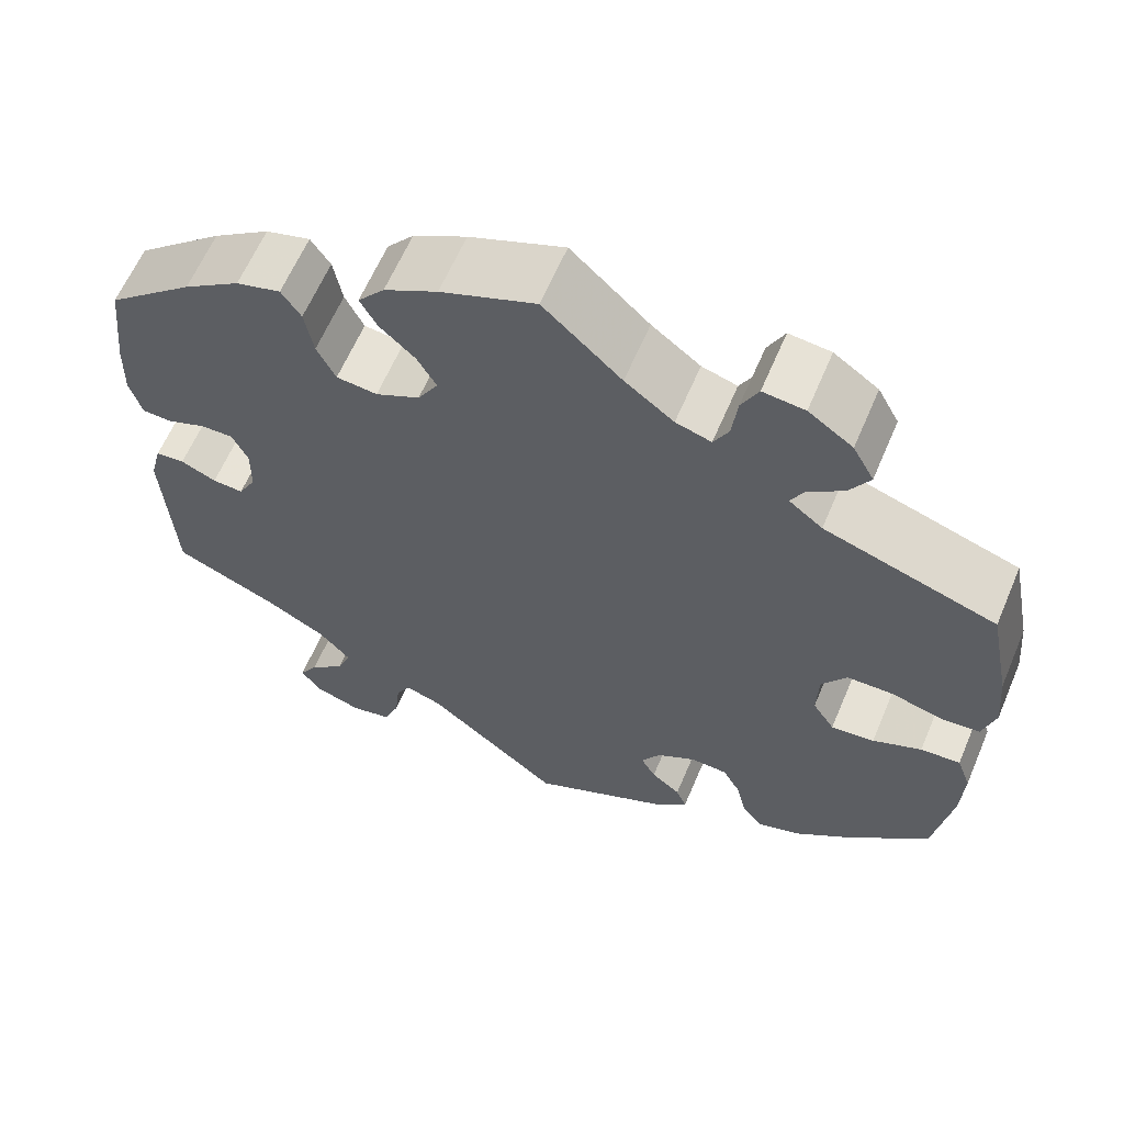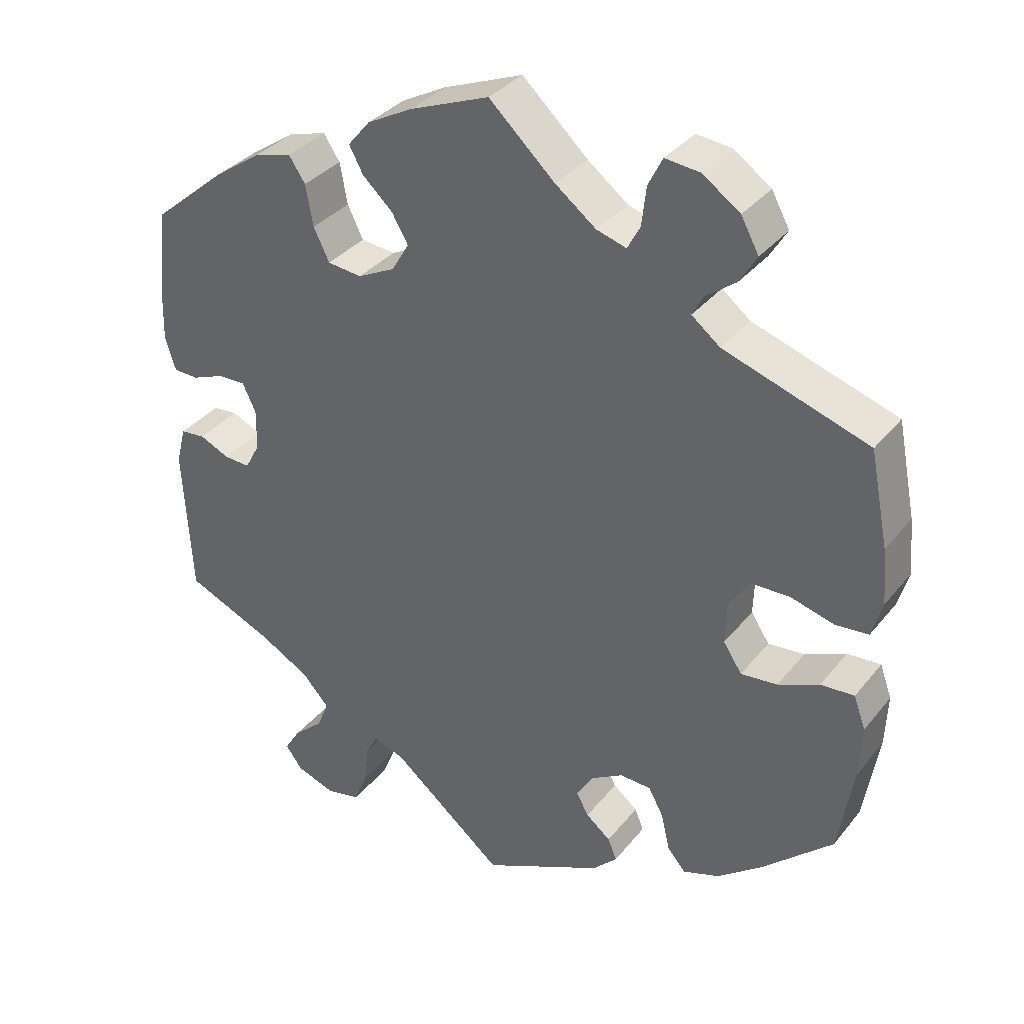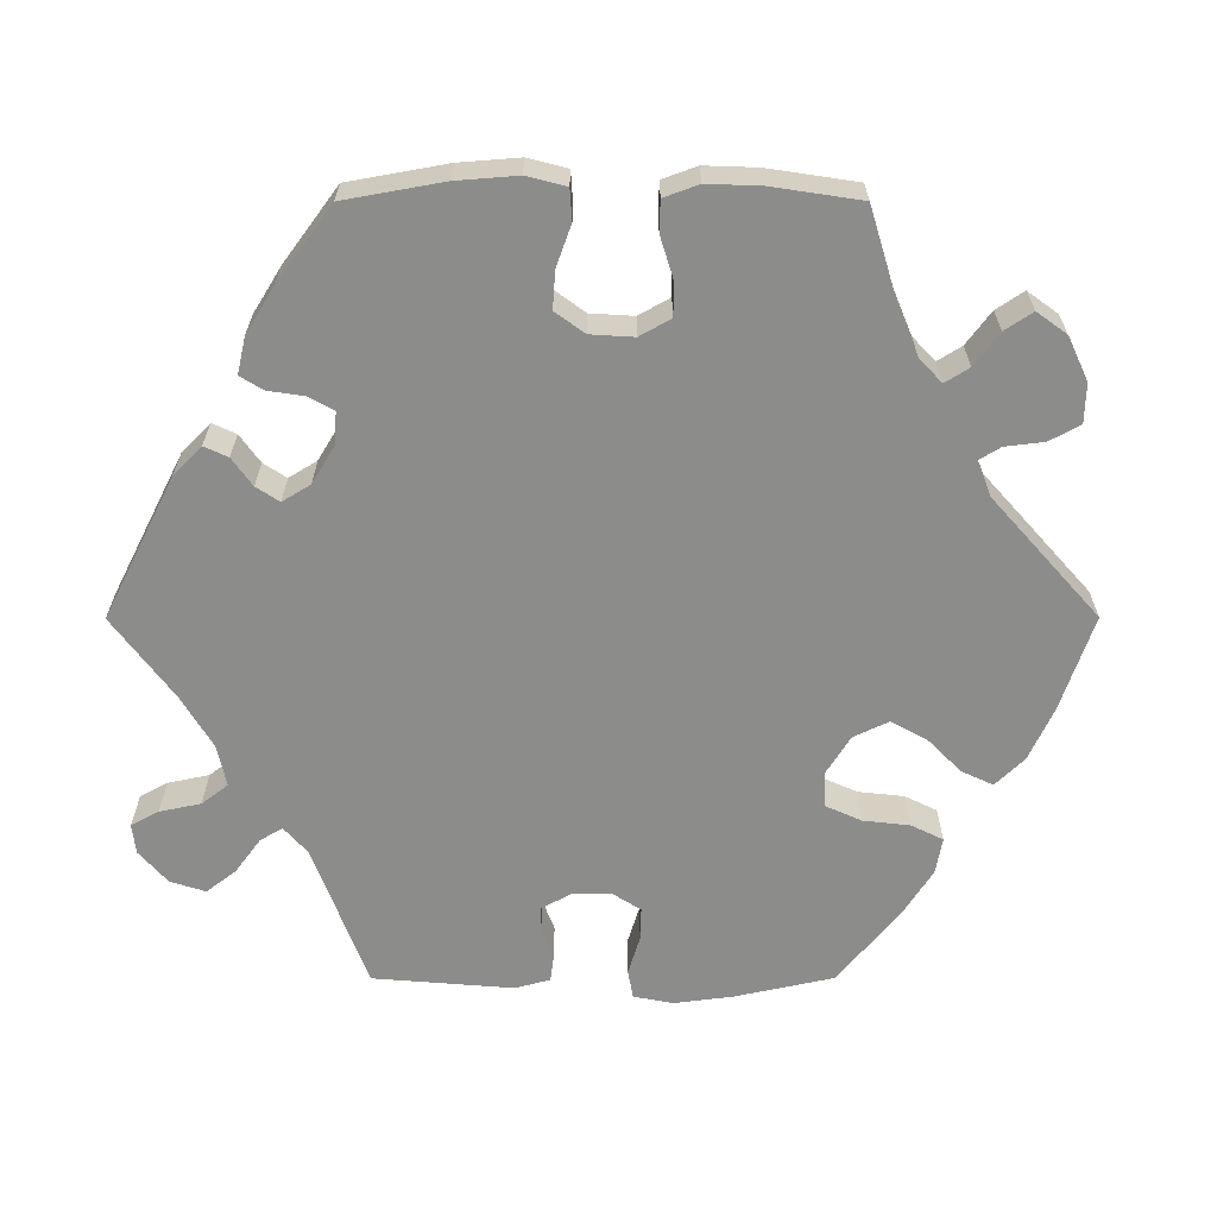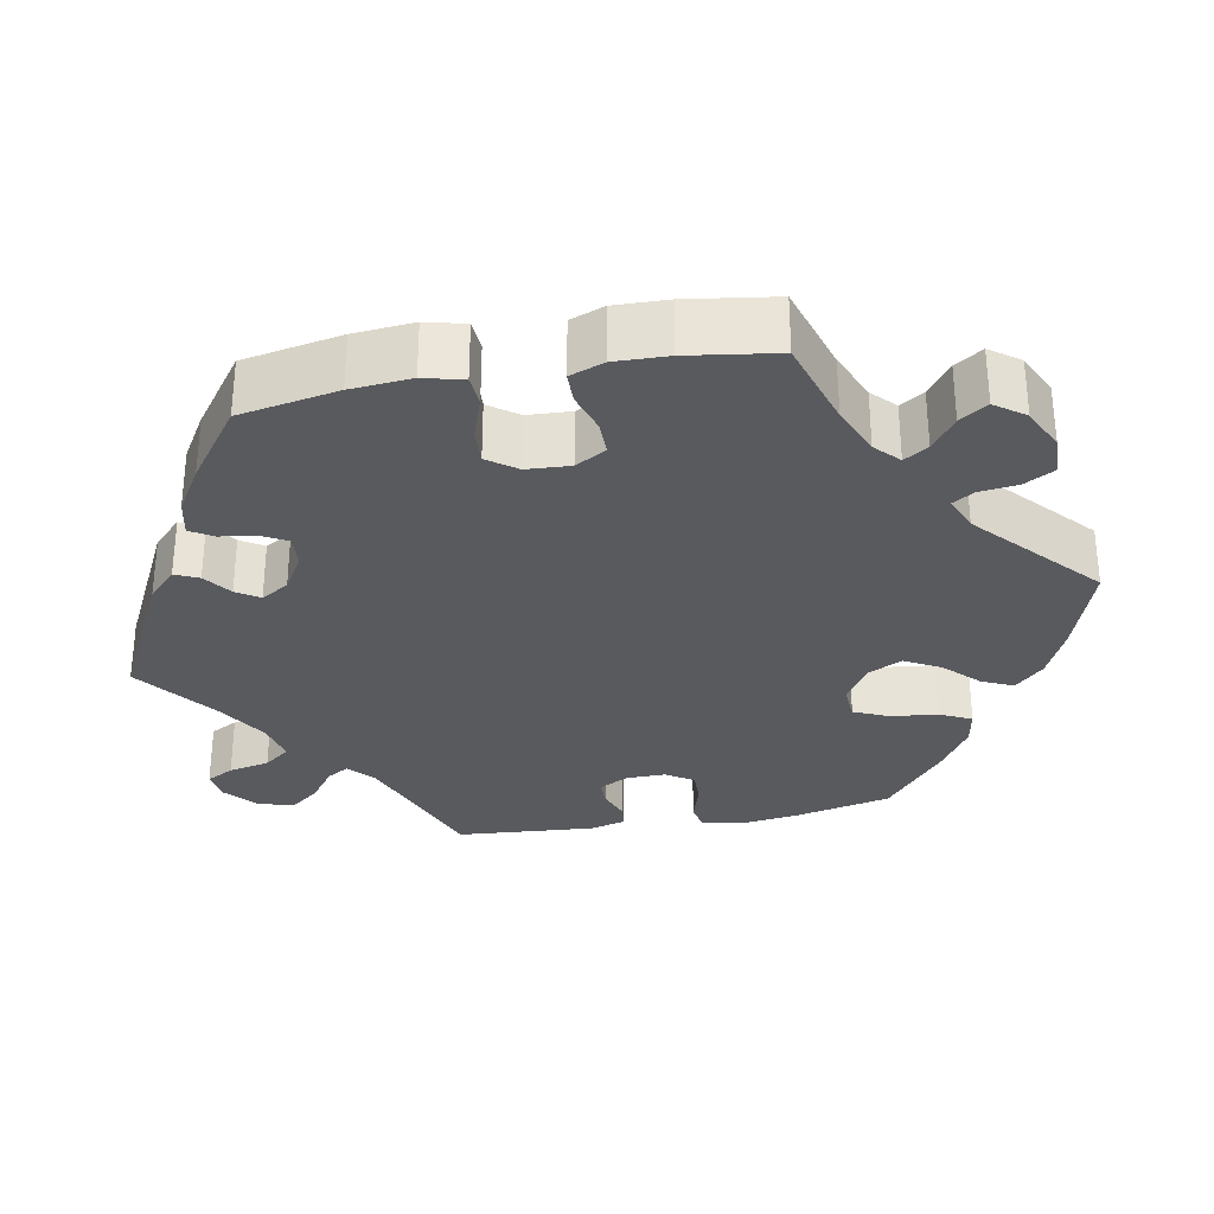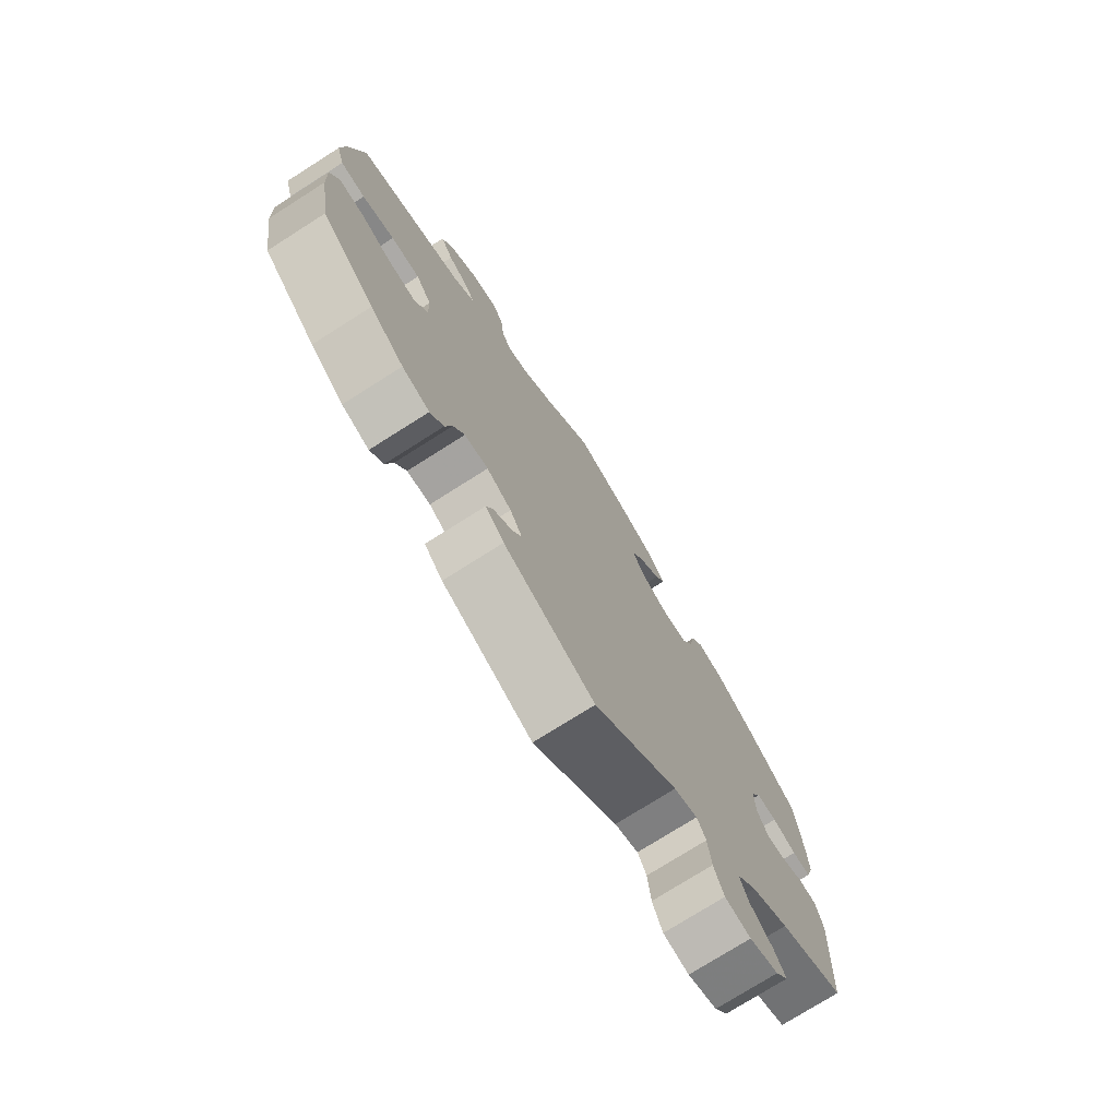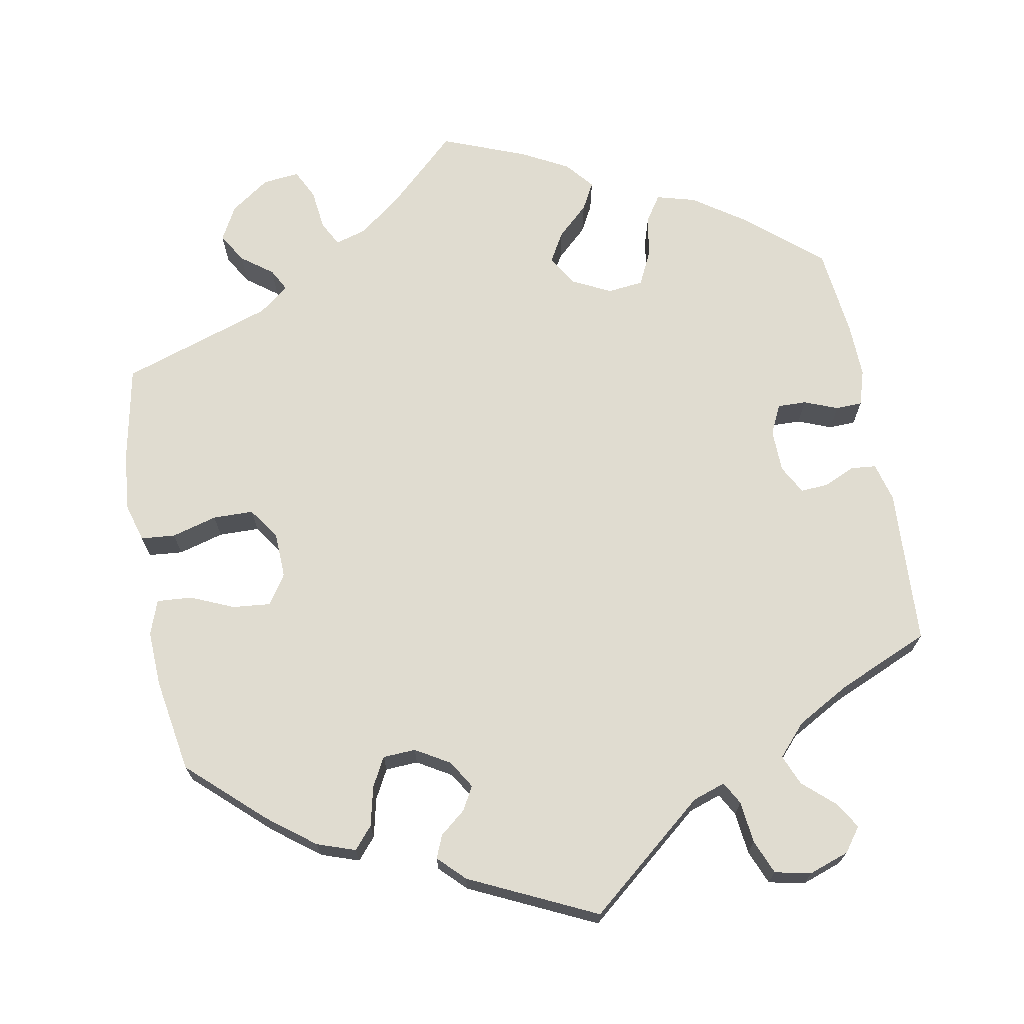
<metadata>
{"format":"obj","ext":"obj","renderer":"f3d","projection":"perspective","resolution":1024,"background":"white","views":[{"elev":62.2,"azim":23.0,"up":"+Z"},{"elev":34.7,"azim":33.0,"up":"+Z"},{"elev":-64.1,"azim":-30.0,"up":"+Y"},{"elev":-30.8,"azim":-19.2,"up":"+Y"},{"elev":-75.2,"azim":122.4,"up":"+Z"},{"elev":69.7,"azim":169.5,"up":"+Y"}]}
</metadata>
<code>
v -0.152 0.07 -0.453
v -0.194 0.07 -0.439
v -0.21 0.07 -0.468
v -0.216 0.07 -0.522
v -0.234 0.07 -0.566
v -0.28 0.07 -0.576
v -0.332 0.07 -0.558
v -0.355 0.07 -0.527
v -0.334 0.07 -0.493
v -0.294 0.07 -0.457
v -0.278 0.07 -0.418
v -0.314 0.07 -0.378
v -0.382 0.07 -0.34
v -0.5 0.07 -0.289
v -0.511 0.07 -0.088
v -0.498 0.07 -0.038
v -0.465 0.07 -0.035
v -0.425 0.07 -0.053
v -0.39 0.07 -0.055
v -0.37 0.07 -0.018
v -0.369 0.07 0.037
v -0.387 0.07 0.075
v -0.424 0.07 0.074
v -0.467 0.07 0.057
v -0.501 0.07 0.058
v -0.515 0.07 0.104
v -0.513 0.07 0.173
v -0.5 0.07 0.289
v -0.402 0.07 0.372
v -0.338 0.07 0.416
v -0.288 0.07 0.43
v -0.266 0.07 0.397
v -0.256 0.07 0.342
v -0.235 0.07 0.299
v -0.189 0.07 0.294
v -0.139 0.07 0.319
v -0.116 0.07 0.358
v -0.138 0.07 0.396
v -0.178 0.07 0.433
v -0.197 0.07 0.468
v -0.167 0.07 0.504
v -0.107 0.07 0.536
v 0 0.07 0.578
v 0.088 0.07 0.496
v 0.143 0.07 0.454
v 0.183 0.07 0.442
v 0.2 0.07 0.474
v 0.206 0.07 0.526
v 0.225 0.07 0.564
v 0.272 0.07 0.559
v 0.322 0.07 0.524
v 0.346 0.07 0.48
v 0.323 0.07 0.442
v 0.283 0.07 0.412
v 0.268 0.07 0.384
v 0.306 0.07 0.354
v 0.5 0.07 0.29
v 0.525 0.07 0.165
v 0.532 0.07 0.091
v 0.518 0.07 0.042
v 0.474 0.07 0.038
v 0.416 0.07 0.054
v 0.364 0.07 0.053
v 0.336 0.07 0.012
v 0.334 0.07 -0.046
v 0.359 0.07 -0.084
v 0.408 0.07 -0.079
v 0.463 0.07 -0.055
v 0.508 0.07 -0.052
v 0.524 0.07 -0.096
v 0.521 0.07 -0.167
v 0.501 0.07 -0.288
v 0.406 0.07 -0.375
v 0.346 0.07 -0.421
v 0.297 0.07 -0.438
v 0.273 0.07 -0.41
v 0.261 0.07 -0.359
v 0.241 0.07 -0.322
v 0.199 0.07 -0.32
v 0.155 0.07 -0.346
v 0.133 0.07 -0.382
v 0.15 0.07 -0.412
v 0.183 0.07 -0.439
v 0.195 0.07 -0.468
v 0.162 0.07 -0.501
v 0 0.07 -0.578
v -0.152 0 -0.453
v -0.194 0 -0.439
v -0.21 0 -0.468
v -0.216 0 -0.522
v -0.234 0 -0.566
v -0.28 0 -0.576
v -0.332 0 -0.558
v -0.355 0 -0.527
v -0.334 0 -0.493
v -0.294 0 -0.457
v -0.278 0 -0.418
v -0.314 0 -0.378
v -0.382 0 -0.34
v -0.5 0 -0.289
v -0.511 0 -0.088
v -0.498 0 -0.038
v -0.465 0 -0.035
v -0.425 0 -0.053
v -0.39 0 -0.055
v -0.37 0 -0.018
v -0.369 0 0.037
v -0.387 0 0.075
v -0.424 0 0.074
v -0.467 0 0.057
v -0.501 0 0.058
v -0.515 0 0.104
v -0.513 0 0.173
v -0.5 0 0.289
v -0.402 0 0.372
v -0.338 0 0.416
v -0.288 0 0.43
v -0.266 0 0.397
v -0.256 0 0.342
v -0.235 0 0.299
v -0.189 0 0.294
v -0.139 0 0.319
v -0.116 0 0.358
v -0.138 0 0.396
v -0.178 0 0.433
v -0.197 0 0.468
v -0.167 0 0.504
v -0.107 0 0.536
v 0 0 0.578
v 0.088 0 0.496
v 0.143 0 0.454
v 0.183 0 0.442
v 0.2 0 0.474
v 0.206 0 0.526
v 0.225 0 0.564
v 0.272 0 0.559
v 0.322 0 0.524
v 0.346 0 0.48
v 0.323 0 0.442
v 0.283 0 0.412
v 0.268 0 0.384
v 0.306 0 0.354
v 0.5 0 0.29
v 0.525 0 0.165
v 0.532 0 0.091
v 0.518 0 0.042
v 0.474 0 0.038
v 0.416 0 0.054
v 0.364 0 0.053
v 0.336 0 0.012
v 0.334 0 -0.046
v 0.359 0 -0.084
v 0.408 0 -0.079
v 0.463 0 -0.055
v 0.508 0 -0.052
v 0.524 0 -0.096
v 0.521 0 -0.167
v 0.501 0 -0.288
v 0.406 0 -0.375
v 0.346 0 -0.421
v 0.297 0 -0.438
v 0.273 0 -0.41
v 0.261 0 -0.359
v 0.241 0 -0.322
v 0.199 0 -0.32
v 0.155 0 -0.346
v 0.133 0 -0.382
v 0.15 0 -0.412
v 0.183 0 -0.439
v 0.195 0 -0.468
v 0.162 0 -0.501
v 0 0 -0.578
f 85 86 1
f 82 83 84 85
f 81 82 85 1
f 80 81 1 2
f 79 80 2
f 74 75 76 77
f 74 77 78
f 73 74 78
f 72 73 78
f 71 72 78 79
f 67 68 69 70
f 66 67 70 71
f 59 60 61 62
f 59 62 63
f 56 57 58 59
f 55 56 59 63
f 51 52 53 54
f 51 54 55
f 50 51 55
f 47 48 49 50
f 46 47 50 55
f 45 46 55 63
f 41 42 43 44
f 38 39 40 41
f 37 38 41 44
f 36 37 44 45
f 30 31 32 33
f 30 33 34
f 29 30 34
f 28 29 34
f 27 28 34 35
f 23 24 25 26
f 22 23 26 27
f 15 16 17 18
f 13 14 15 18
f 12 13 18 19
f 11 12 19 20
f 7 8 9 10
f 7 10 11
f 6 7 11
f 3 4 5 6
f 2 3 6 11
f 66 71 79 2
f 36 45 63 64
f 35 36 64 65
f 22 27 35 65
f 21 22 65 66
f 20 21 66
f 2 11 20 66
f 87 172 171
f 171 170 169 168
f 87 171 168 167
f 88 87 167 166
f 88 166 165
f 163 162 161 160
f 164 163 160
f 164 160 159
f 164 159 158
f 165 164 158 157
f 156 155 154 153
f 157 156 153 152
f 148 147 146 145
f 149 148 145
f 145 144 143 142
f 149 145 142 141
f 140 139 138 137
f 141 140 137
f 141 137 136
f 136 135 134 133
f 141 136 133 132
f 149 141 132 131
f 130 129 128 127
f 127 126 125 124
f 130 127 124 123
f 131 130 123 122
f 119 118 117 116
f 120 119 116
f 120 116 115
f 120 115 114
f 121 120 114 113
f 112 111 110 109
f 113 112 109 108
f 104 103 102 101
f 104 101 100 99
f 105 104 99 98
f 106 105 98 97
f 96 95 94 93
f 97 96 93
f 97 93 92
f 92 91 90 89
f 97 92 89 88
f 88 165 157 152
f 150 149 131 122
f 151 150 122 121
f 151 121 113 108
f 152 151 108 107
f 152 107 106
f 152 106 97 88
f 1 87 88 2
f 2 88 89 3
f 3 89 90 4
f 4 90 91 5
f 5 91 92 6
f 6 92 93 7
f 7 93 94 8
f 8 94 95 9
f 9 95 96 10
f 10 96 97 11
f 11 97 98 12
f 12 98 99 13
f 13 99 100 14
f 14 100 101 15
f 15 101 102 16
f 16 102 103 17
f 17 103 104 18
f 18 104 105 19
f 19 105 106 20
f 20 106 107 21
f 21 107 108 22
f 22 108 109 23
f 23 109 110 24
f 24 110 111 25
f 25 111 112 26
f 26 112 113 27
f 27 113 114 28
f 28 114 115 29
f 29 115 116 30
f 30 116 117 31
f 31 117 118 32
f 32 118 119 33
f 33 119 120 34
f 34 120 121 35
f 35 121 122 36
f 36 122 123 37
f 37 123 124 38
f 38 124 125 39
f 39 125 126 40
f 40 126 127 41
f 41 127 128 42
f 42 128 129 43
f 43 129 130 44
f 44 130 131 45
f 45 131 132 46
f 46 132 133 47
f 47 133 134 48
f 48 134 135 49
f 49 135 136 50
f 50 136 137 51
f 51 137 138 52
f 52 138 139 53
f 53 139 140 54
f 54 140 141 55
f 55 141 142 56
f 56 142 143 57
f 57 143 144 58
f 58 144 145 59
f 59 145 146 60
f 60 146 147 61
f 61 147 148 62
f 62 148 149 63
f 63 149 150 64
f 64 150 151 65
f 65 151 152 66
f 66 152 153 67
f 67 153 154 68
f 68 154 155 69
f 69 155 156 70
f 70 156 157 71
f 71 157 158 72
f 72 158 159 73
f 73 159 160 74
f 74 160 161 75
f 75 161 162 76
f 76 162 163 77
f 77 163 164 78
f 78 164 165 79
f 79 165 166 80
f 80 166 167 81
f 81 167 168 82
f 82 168 169 83
f 83 169 170 84
f 84 170 171 85
f 85 171 172 86
f 86 172 87 1

</code>
